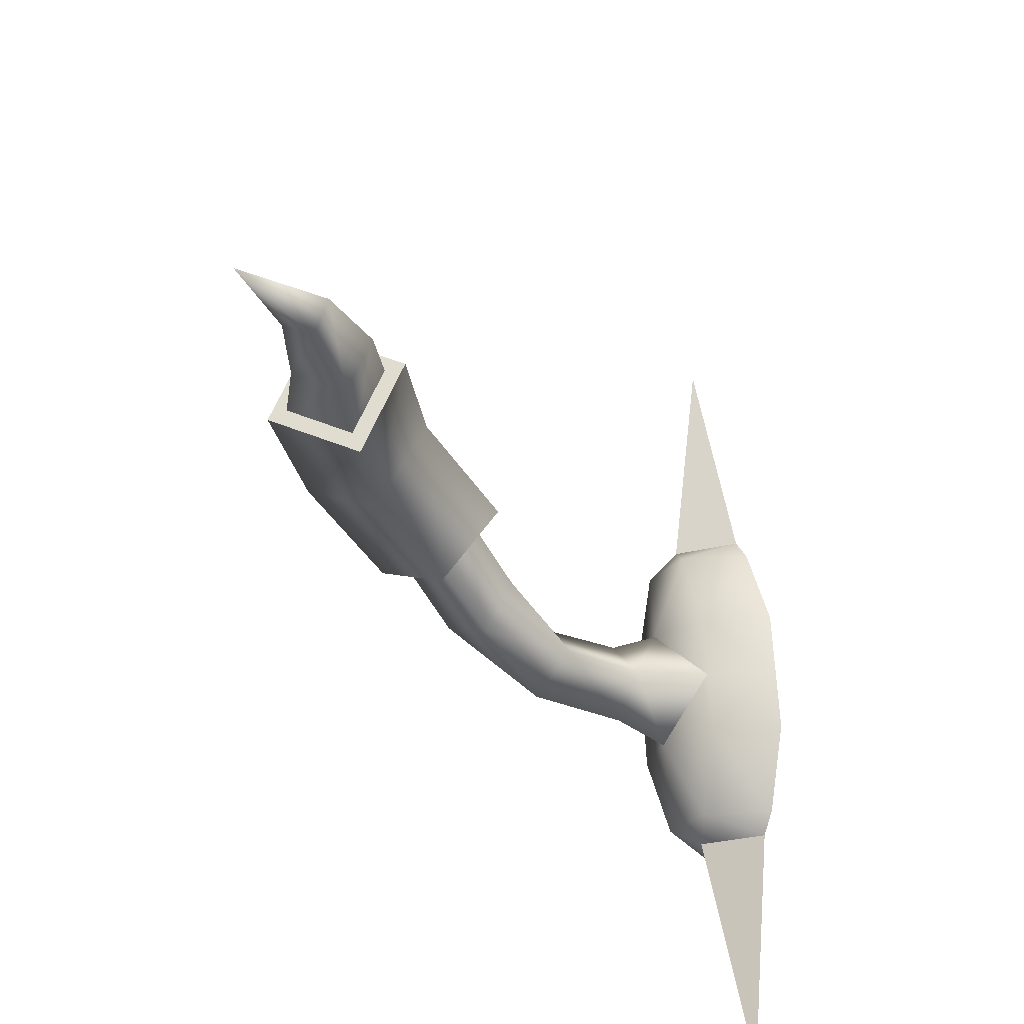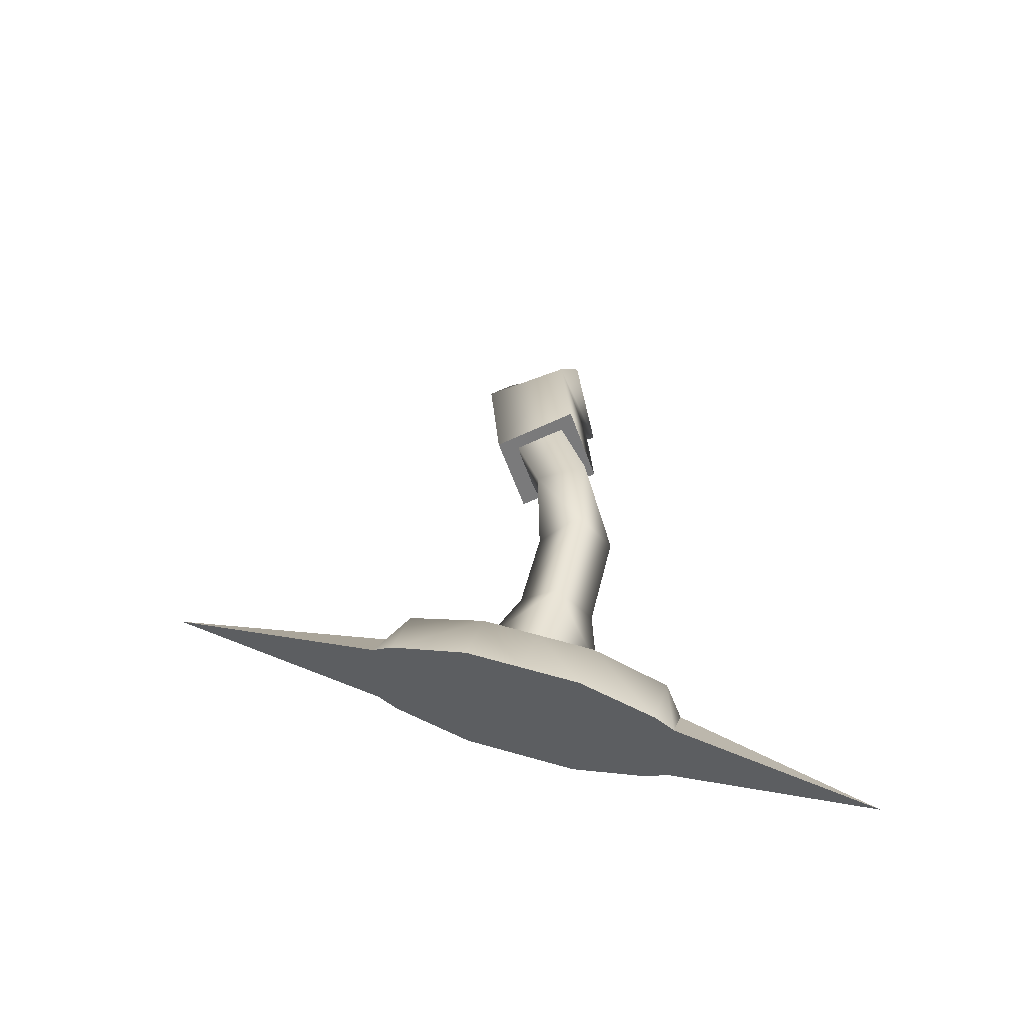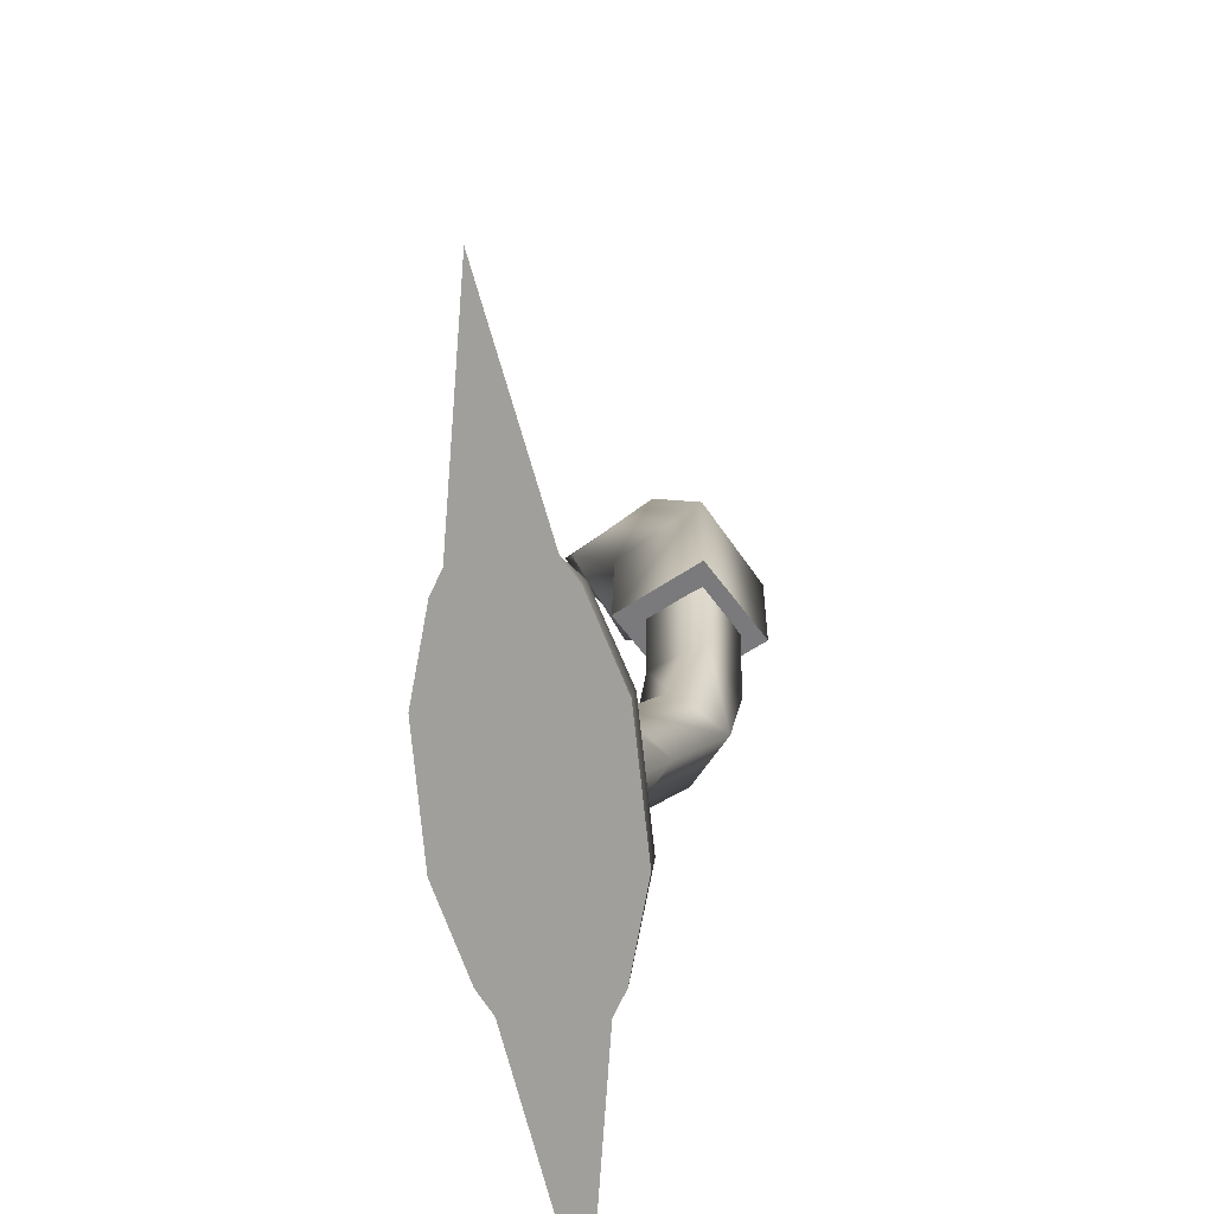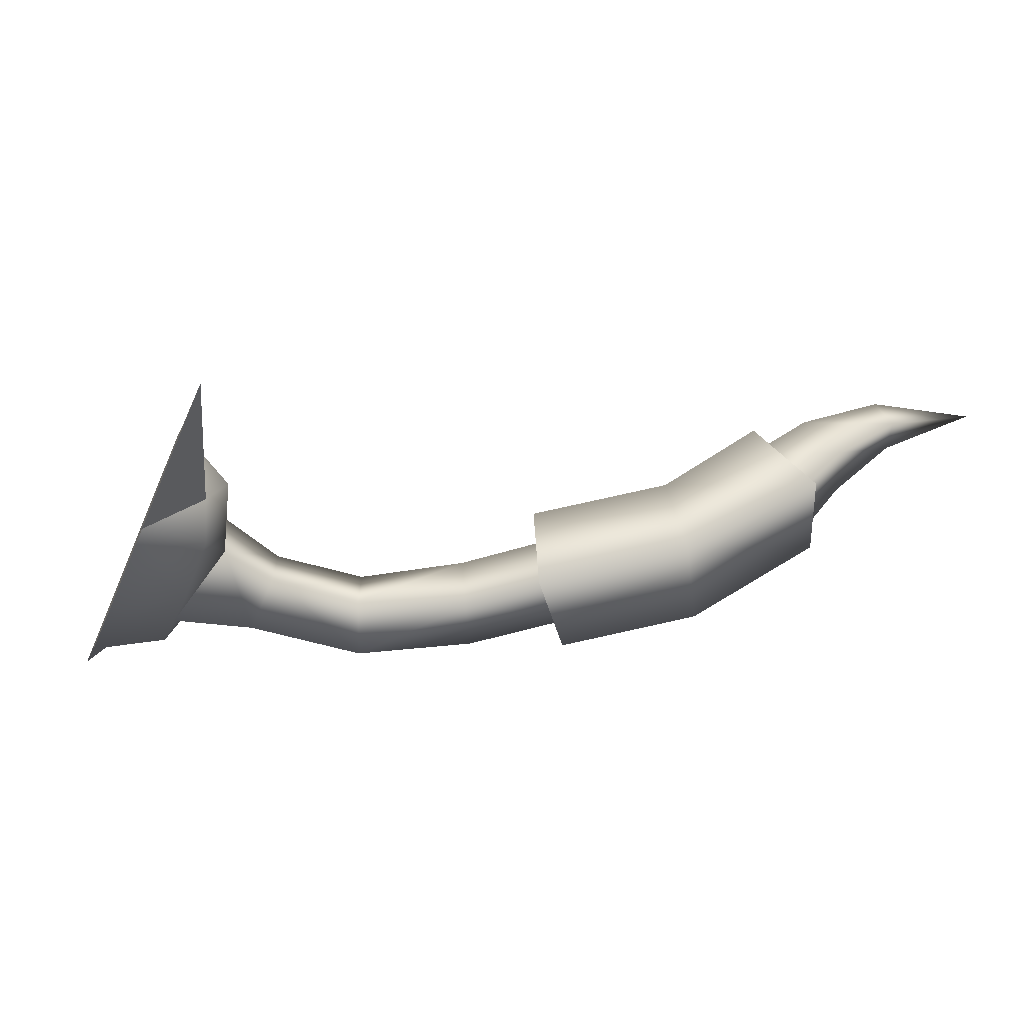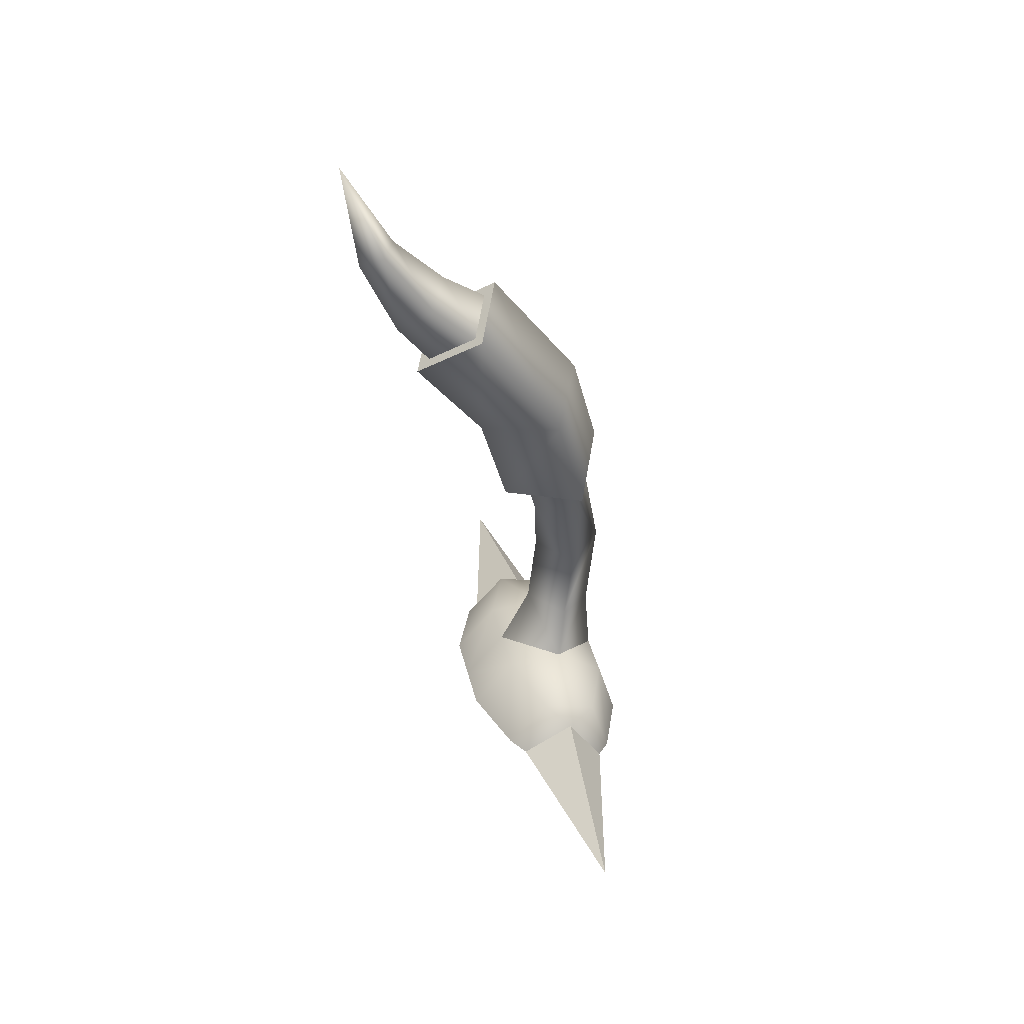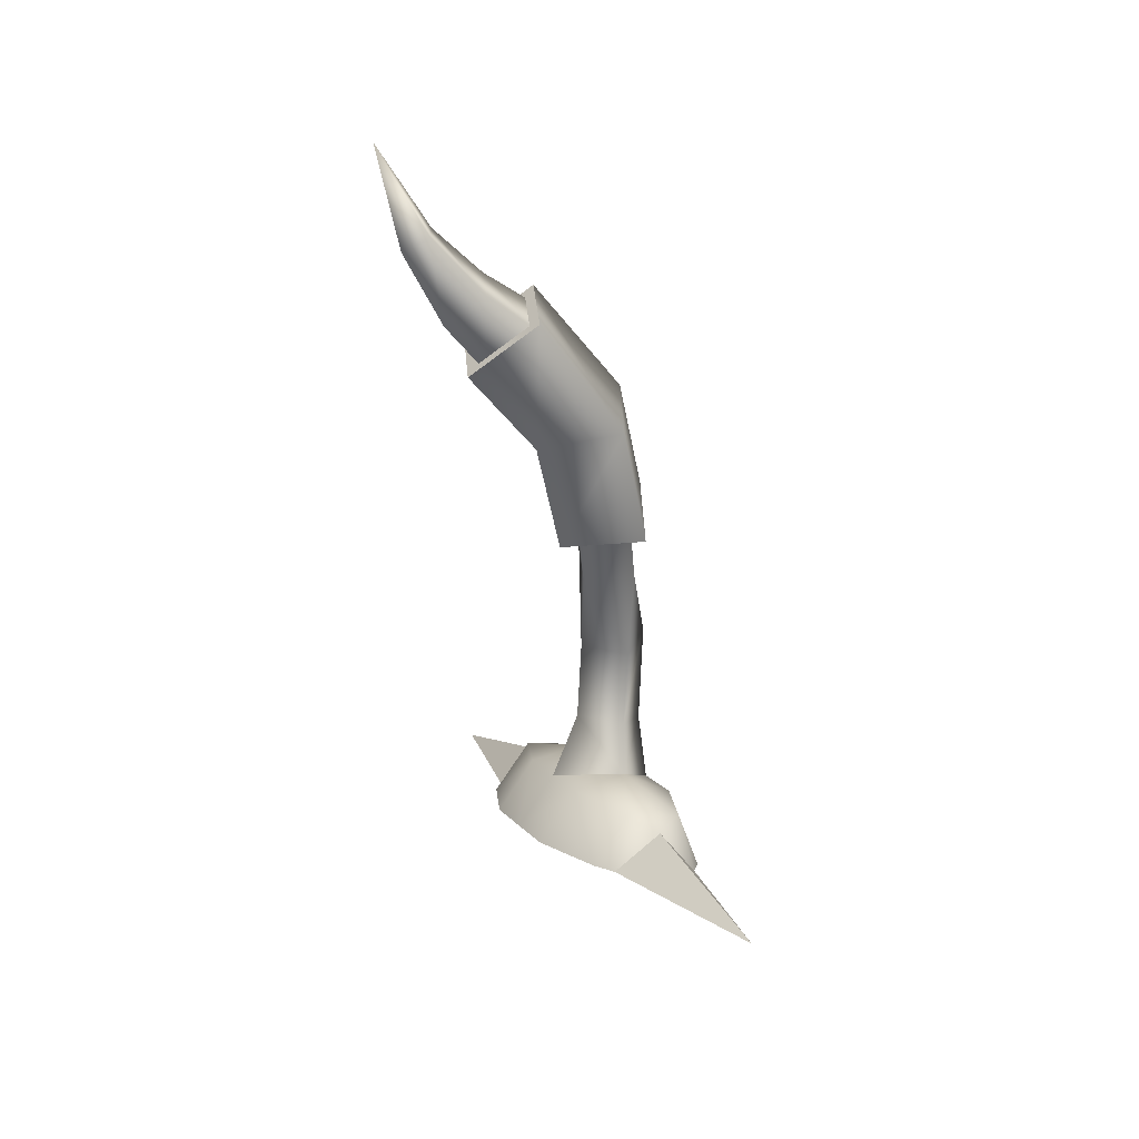
<metadata>
{"format":"obj","ext":"obj","renderer":"f3d","projection":"perspective","resolution":1024,"background":"white","views":[{"elev":-43.5,"azim":-137.0,"up":"+Z"},{"elev":-49.5,"azim":73.9,"up":"+Y"},{"elev":20.8,"azim":14.3,"up":"+Z"},{"elev":79.3,"azim":90.7,"up":"+Z"},{"elev":50.5,"azim":-23.7,"up":"+Y"},{"elev":31.1,"azim":-36.7,"up":"+Y"}]}
</metadata>
<code>
v -0.9723 -4.767 3.061
v -1.723 -4.763 3.349
v -1.084 -5.826 3.788
v -2.13 -4.441 2.735
v -1.12 -4.639 1.297
v -2.356 -4.686 1.06
v -2.135 -5.012 -0.05152
v -3.157 -5.959 0.02183
v -1.913 -5.34 -1.167
v -2.936 -6.286 -1.092
v -2.087 -6.885 -2.449
v -2.917 -5.31 3.272
v -3.13 -5.343 2.801
v -3.378 -5.632 1.135
v -0.6769 -5.294 -0.9354
v -1.087 -5.983 -2.515
v 0.07074 -6.309 -2.189
v -0.5253 -6.534 -2.68
v 0.1139 -7.597 -2.241
v -3.13 -5.343 2.801
v -0.7167 -6.022 3.48
v -1.084 -5.826 3.788
v 0.1323 -6.62 2.123
v -3.378 -5.632 1.135
v -3.157 -5.959 0.02183
v -0.7167 -6.022 3.48
v -0.1197 -5.315 1.69
v 0.1323 -6.62 2.123
v 0.3535 -6.947 1.009
v 0.3263 -7.564 -1.77
v 0.3227 -5.969 -0.5376
v 0.1012 -5.642 0.5776
v 0.5747 -7.274 -0.1041
v -1.72 -7.081 -2.757
v 0.1139 -7.597 -2.241
v -1.72 -7.081 -2.757
v 0.01832 -8.553 -6.632
v 0.3263 -7.564 -1.77
v -2.087 -6.885 -2.449
v 0.5747 -7.274 -0.1041
v -2.917 -5.31 3.272
v -2.822 -4.354 7.663
v 0.3535 -6.947 1.009
v -2.936 -6.286 -1.092
v 0.01832 -8.553 -6.632
v -1.72 -7.081 -2.757
v -0.5253 -6.534 -2.68
v -2.822 -4.354 7.663
v -1.084 -5.826 3.788
v -1.723 -4.763 3.349
v 0.01832 -8.553 -6.632
v -0.5253 -6.534 -2.68
v 0.1139 -7.597 -2.241
v -2.822 -4.354 7.663
v -1.723 -4.763 3.349
v -2.917 -5.31 3.272
g polygon0
f 1 2 3
f 1 4 2
f 5 4 1
f 5 6 4
f 7 6 5
f 7 8 6
f 9 8 7
f 9 10 8
f 11 10 9
f 4 12 2
f 4 13 12
f 6 13 4
f 6 14 13
f 8 14 6
f 15 9 7
f 15 16 9
f 17 16 15
f 17 18 16
f 19 18 17
f 20 21 22
f 20 23 21
f 24 23 20
f 24 25 23
f 26 1 3
f 26 27 1
f 28 27 26
f 28 29 27
f 17 30 19
f 17 31 30
f 15 31 17
f 15 32 31
f 27 5 1
f 27 32 5
f 29 32 27
f 29 33 32
f 16 11 9
f 16 34 11
f 18 34 16
f 35 36 37
f 35 38 36
f 38 39 36
f 38 40 39
f 41 22 42
f 41 20 22
f 25 43 23
f 25 44 43
f 44 40 43
f 44 39 40
f 33 31 32
f 33 30 31
f 45 46 47
f 48 49 50
f 51 52 53
f 54 55 56
v -2.955 7.234 -1.252
v -2.605 6.339 0.1756
v -1.889 6.383 -0.9811
v -3.517 7.2 -0.3442
v -3.906 8.305 -1.633
v -4.291 8.372 -1.115
v -4.743 10.07 -2.338
v -4.767 8.062 -1.433
v -4.379 7.996 -1.951
v -3.661 6.583 -1.718
v 0.5851 -2.166 -0.2377
v -0.712 -3.776 0.7077
v 0.1673 -4.2 0.1691
v -0.3408 -2.166 0.3835
v -0.2459 -0.1093 0.4355
v -1.198 -0.1927 -0.1456
v -0.7471 1.762 0.8689
v -1.664 1.696 0.231
v -1.3 -3.787 -0.2439
v -0.9642 -2.166 -0.5455
v -0.6194 -0.1093 -1.099
v -1.058 1.987 -0.6634
v -0.4162 -4.213 -0.7811
v -0.03301 -2.166 -1.166
v 0.328 -0.02647 -0.517
v -0.1462 2.052 -0.02458
v -3.511 5.506 -0.4165
v -4.227 6.547 -0.8087
v 0.1673 -4.2 0.1691
v 0.5851 -2.166 -0.2377
v -1.3 -3.787 -0.2439
v -1.12 -4.639 1.297
v -0.712 -3.776 0.7077
v -2.135 -5.012 -0.05152
v -0.6769 -5.294 -0.9354
v -2.79 5.553 -1.575
v 0.328 -0.02647 -0.517
v -0.1462 2.052 -0.02458
v 0.1673 -4.2 0.1691
v 0.1012 -5.642 0.5776
v -0.4162 -4.213 -0.7811
v 0.1673 -4.2 0.1691
v 0.1012 -5.642 0.5776
g polygon1
f 57 58 59
f 57 60 58
f 61 60 57
f 61 62 60
f 63 62 61
f 63 64 62
f 65 64 63
f 65 66 64
f 57 66 65
f 57 59 66
f 67 68 69
f 67 70 68
f 71 70 67
f 71 72 70
f 73 72 71
f 73 74 72
f 70 75 68
f 70 76 75
f 72 76 70
f 72 77 76
f 74 77 72
f 74 78 77
f 76 79 75
f 76 80 79
f 77 80 76
f 77 81 80
f 78 81 77
f 78 82 81
f 60 83 58
f 60 84 83
f 62 84 60
f 62 64 84
f 80 85 79
f 80 86 85
f 81 86 80
f 87 88 89
f 87 90 88
f 91 90 87
f 84 92 83
f 84 66 92
f 64 66 84
f 93 71 67
f 93 94 71
f 95 88 96
f 95 89 88
f 97 91 87
f 97 98 91
f 61 65 63
f 61 57 65
f 73 71 94
f 91 98 99
f 92 66 59
v -0.6117 1.284 1.266
v -1.124 1.655 -1.261
v 0.3833 1.763 -0.2081
v -2.119 1.176 0.2133
v -2.739 6.628 0.3965
v -2.988 5.565 -1.968
v -3.959 5.504 -0.4046
v -1.768 6.689 -1.167
g polygon2
f 100 101 102
f 100 103 101
f 104 105 106
f 104 107 105
v -0.6117 1.284 1.266
v -1.266 4.087 1.286
v -2.119 1.176 0.2133
v -0.2147 4.312 -0.2099
v 0.3833 1.763 -0.2081
v -1.666 3.949 -1.284
v -1.124 1.655 -1.261
v -2.717 3.725 0.2115
v -3.959 5.504 -0.4046
v -2.739 6.628 0.3965
v -2.988 5.565 -1.968
v -1.768 6.689 -1.167
g polygon3
f 108 109 110
f 108 111 109
f 112 111 108
f 112 113 111
f 114 113 112
f 114 115 113
f 110 115 114
f 110 109 115
f 116 115 117
f 116 113 115
f 118 113 116
f 118 111 113
f 119 111 118
f 119 109 111
f 117 109 119
f 117 115 109

</code>
